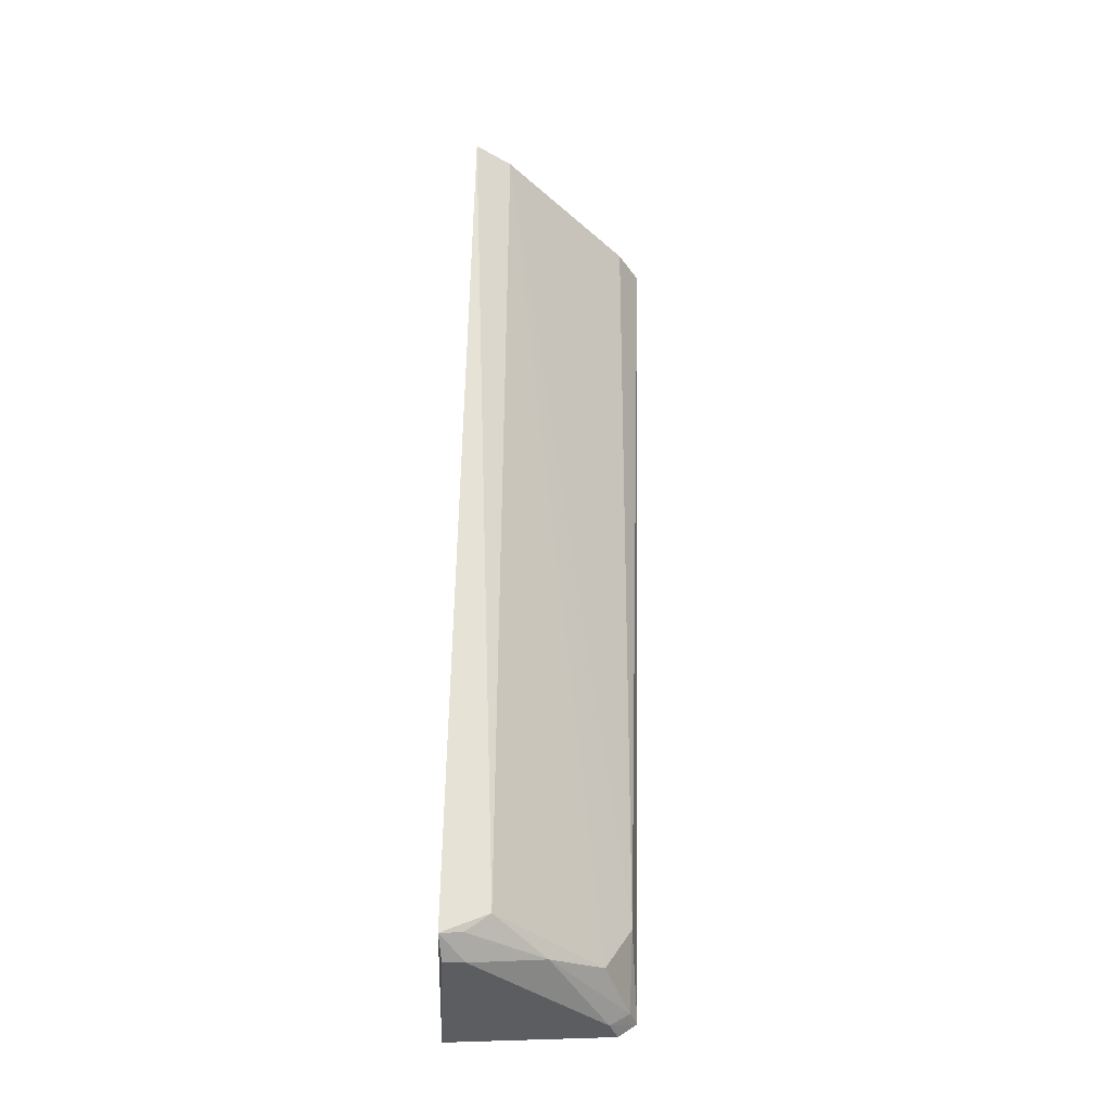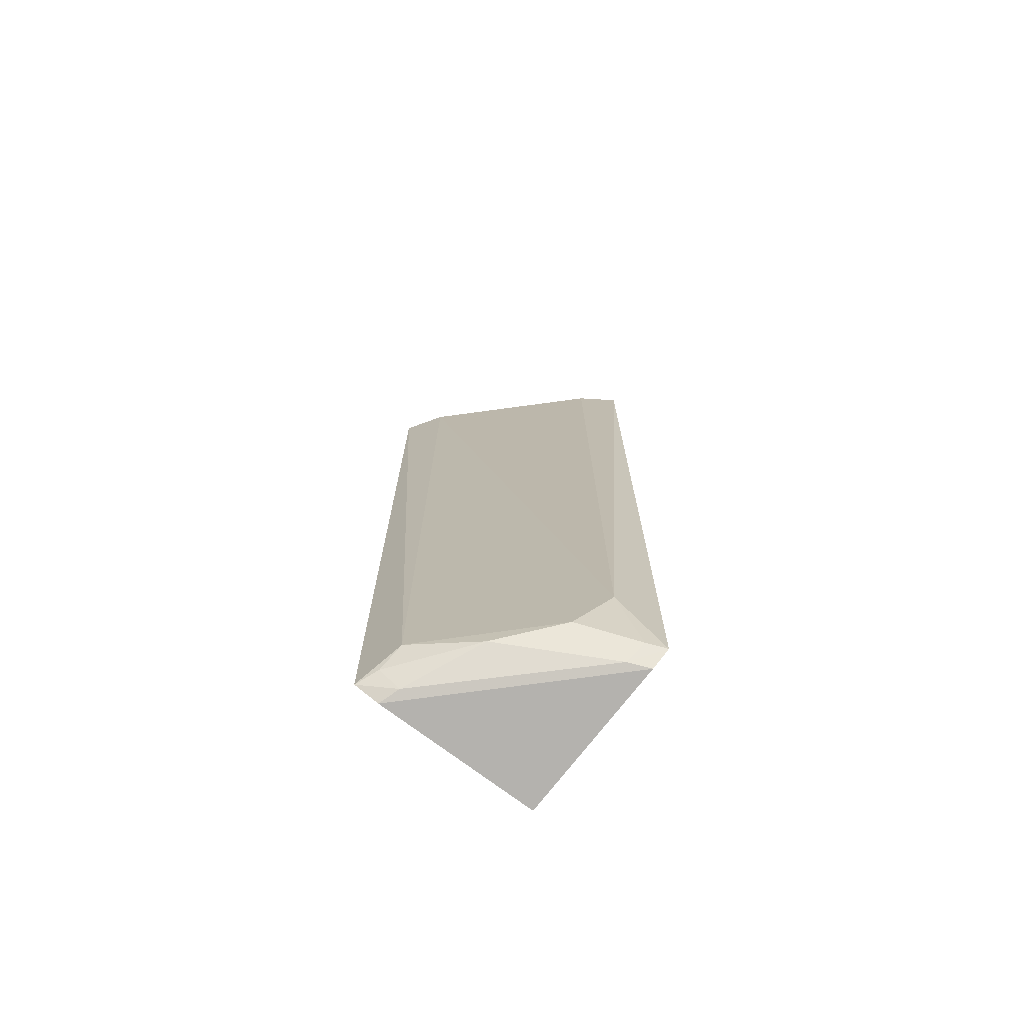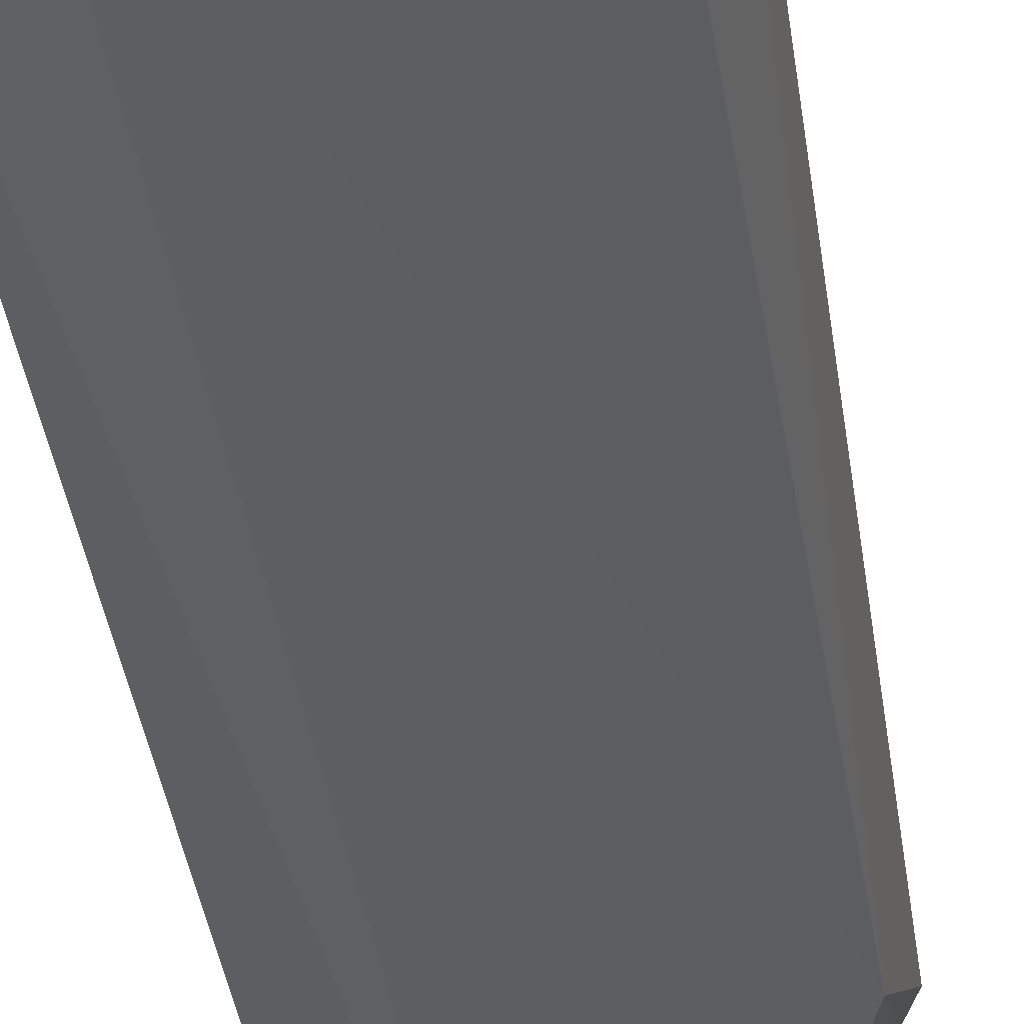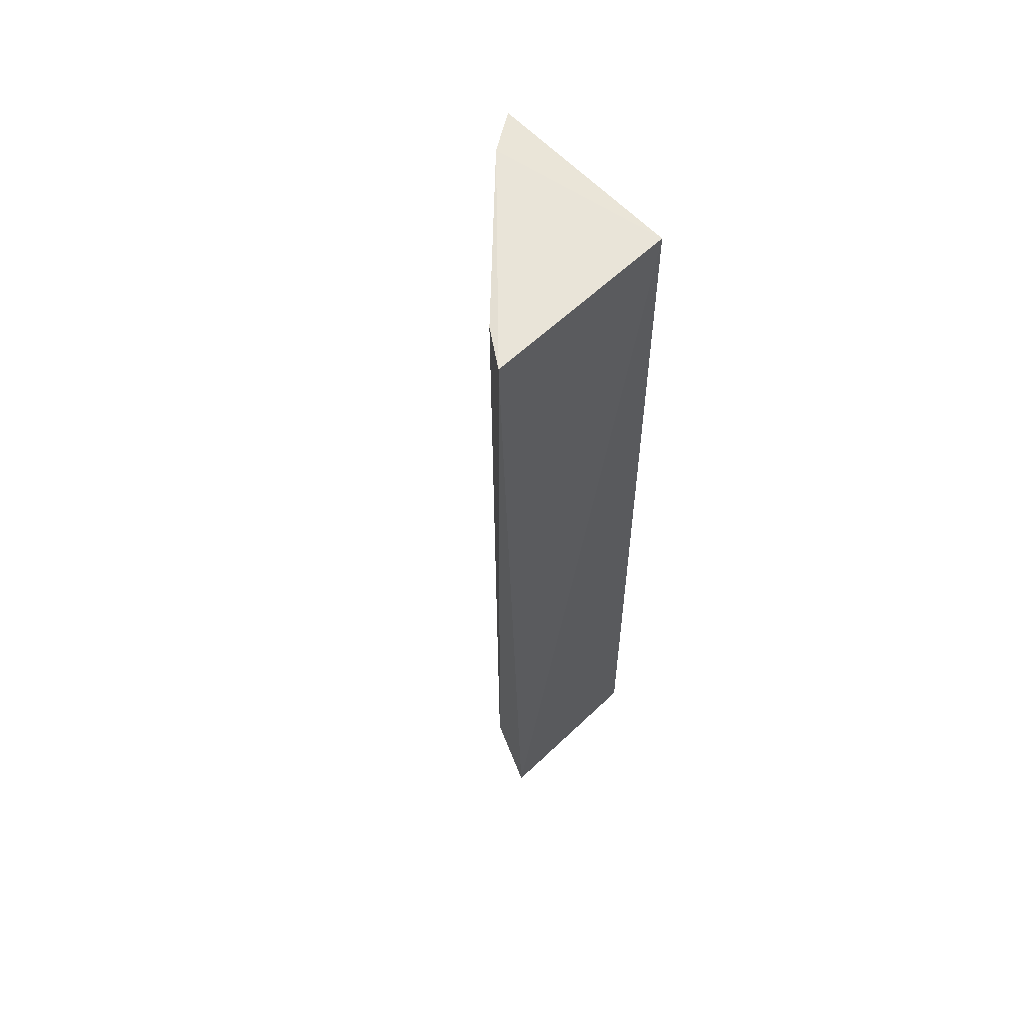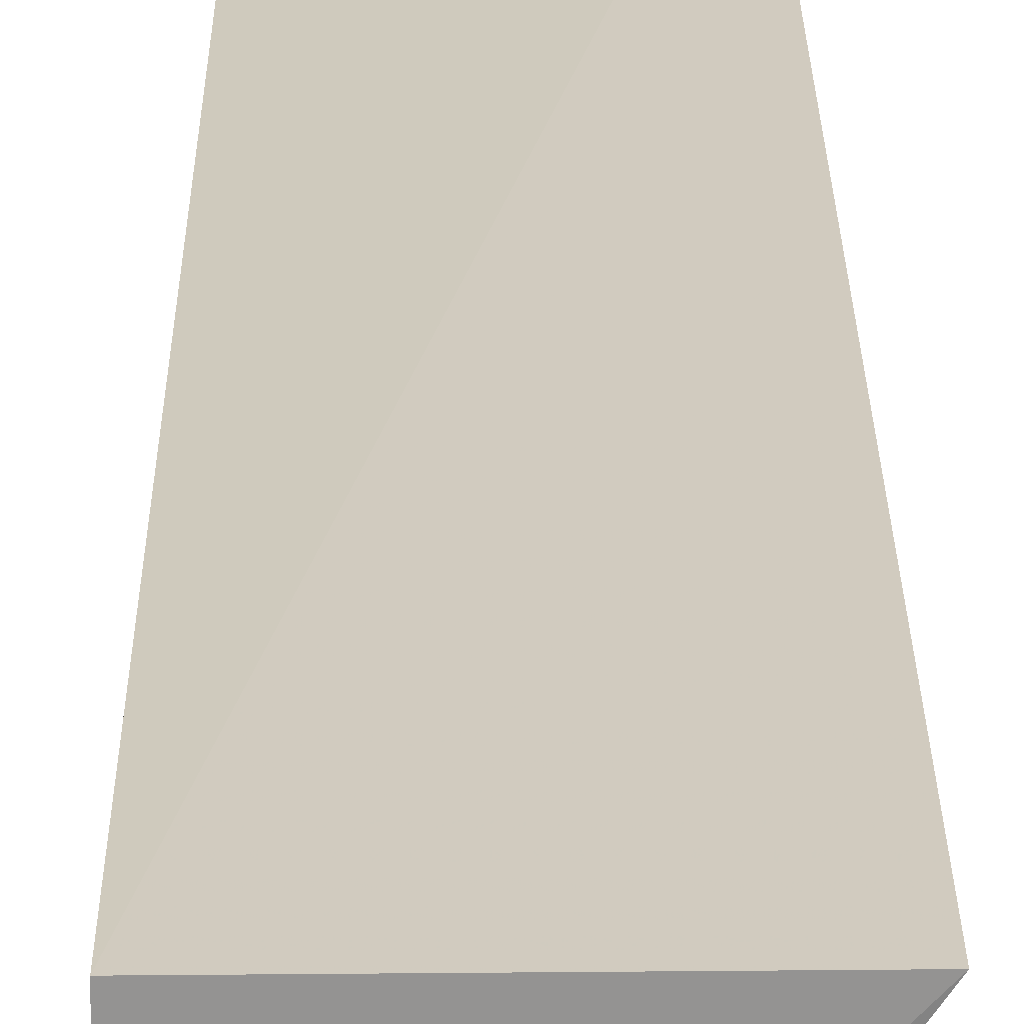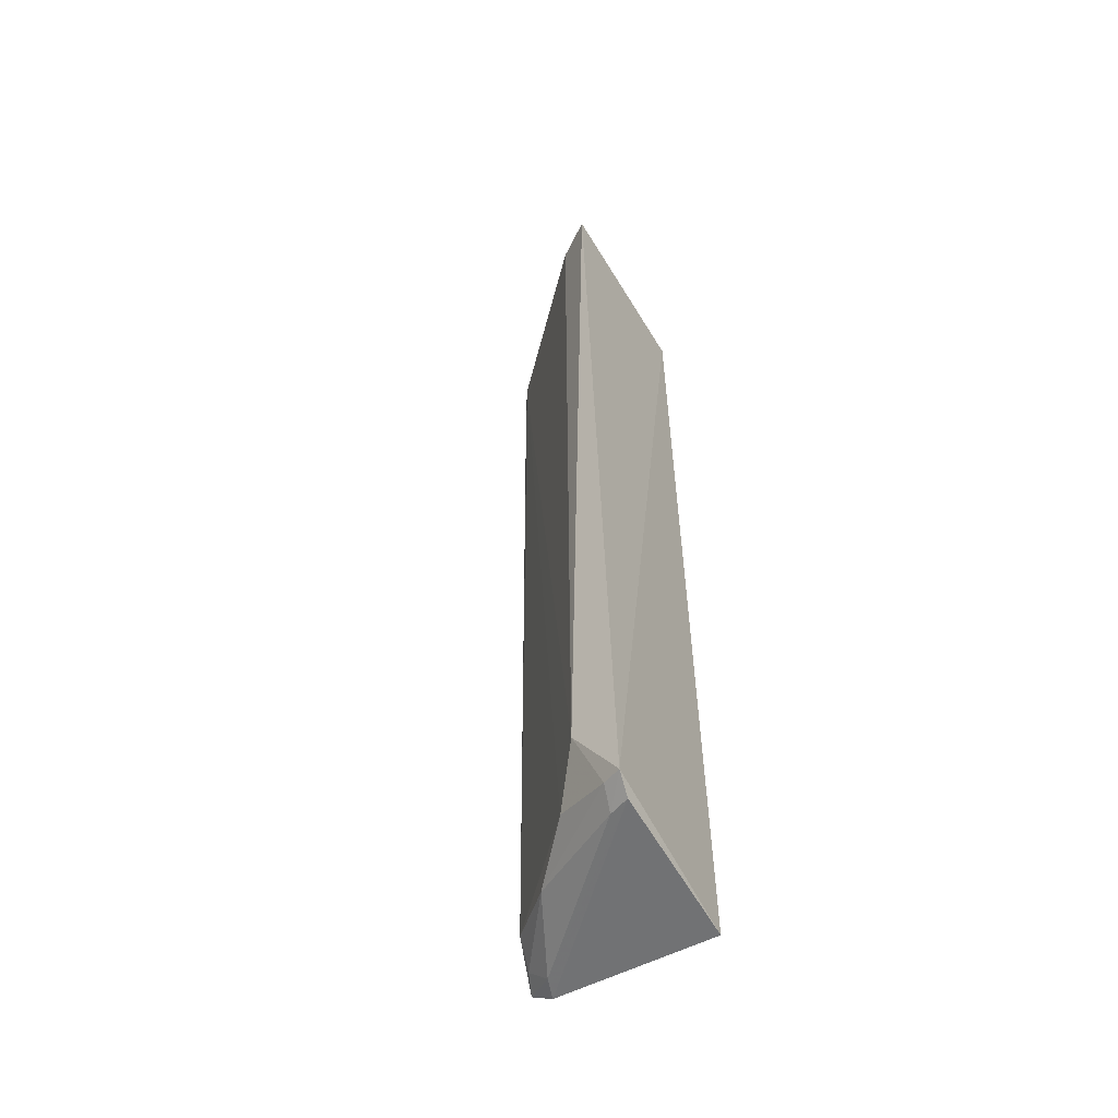
<metadata>
{"format":"obj","ext":"obj","renderer":"f3d","projection":"perspective","resolution":1024,"background":"white","views":[{"elev":-35.1,"azim":-4.0,"up":"+Z"},{"elev":-74.7,"azim":52.8,"up":"+Z"},{"elev":-35.9,"azim":8.3,"up":"+Y"},{"elev":60.0,"azim":136.4,"up":"+Z"},{"elev":23.2,"azim":0.3,"up":"+Y"},{"elev":-54.2,"azim":120.9,"up":"+Z"}]}
</metadata>
<code>
v 0.02344 -0.01292 0.04937
v 0.02218 -0.01483 0.04931
v 0.02047 -0.01624 0.002757
v 0.0131 -0.01281 0.0003118
v 0.01335 -0.01303 0.04936
v 0.02233 -0.01237 0.001617
v 0.02193 -0.01482 0.005355
v 0.0132 -0.02311 0.04937
v 0.01291 -0.02113 0.0007385
v 0.01517 -0.02184 0.04938
v 0.02189 -0.01334 0.001746
v 0.02137 -0.01256 0.0008886
v 0.01269 -0.02236 0.001557
v 0.01769 -0.01885 0.001994
v 0.02088 -0.01364 0.001013
v 0.01501 -0.02156 0.002915
v 0.01395 -0.02077 0.000914
v 0.01381 -0.02184 0.001864
f 6 5 1
f 6 4 5
f 7 1 2
f 7 6 1
f 10 7 2
f 10 3 7
f 10 2 1
f 10 1 5
f 10 5 8
f 11 7 3
f 11 6 7
f 12 9 4
f 12 4 6
f 13 8 5
f 13 5 4
f 13 4 9
f 14 11 3
f 15 12 6
f 15 6 11
f 15 11 14
f 16 10 8
f 16 8 13
f 16 14 3
f 16 3 10
f 17 13 9
f 17 15 14
f 17 9 12
f 17 12 15
f 18 16 13
f 18 14 16
f 18 17 14
f 18 13 17

</code>
